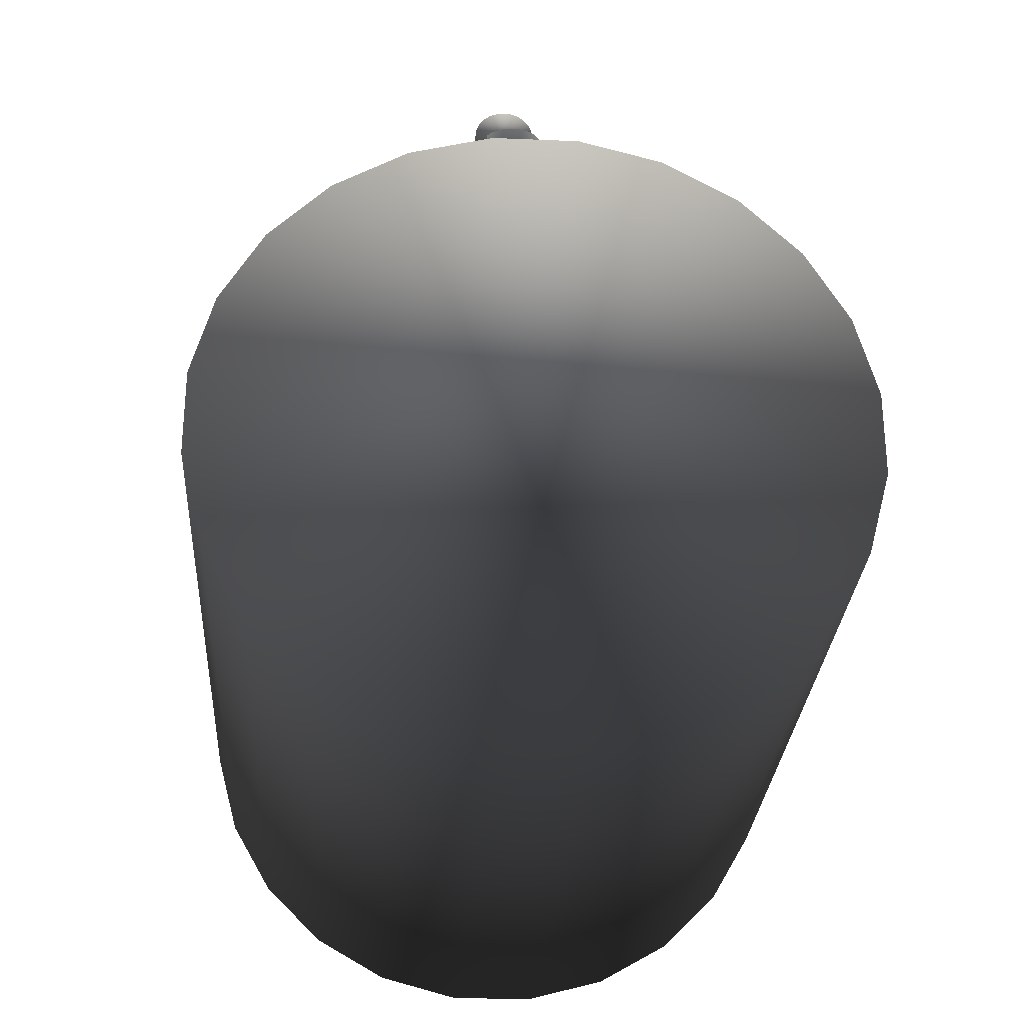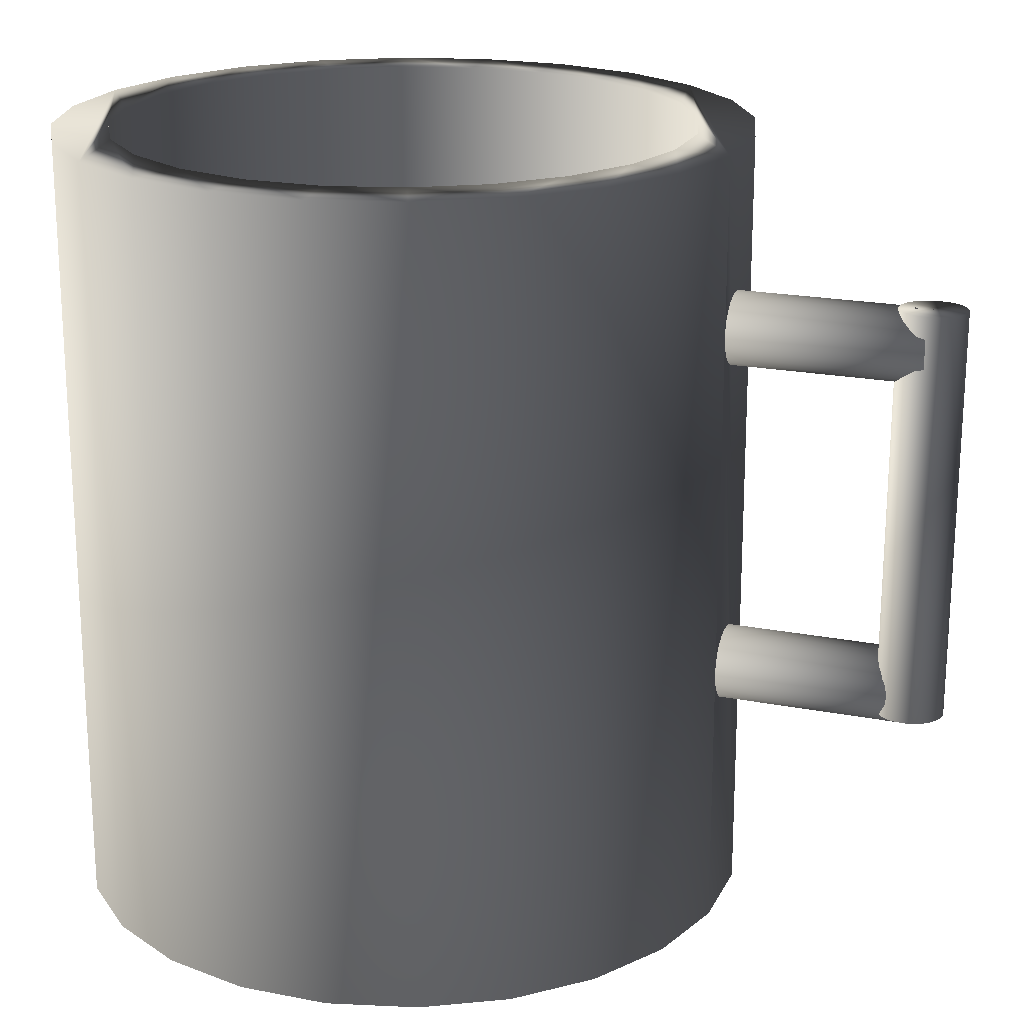
<metadata>
{"format":"obj","ext":"obj","renderer":"f3d","projection":"perspective","resolution":1024,"background":"white","views":[{"elev":-28.1,"azim":176.4,"up":"+Y"},{"elev":20.0,"azim":109.9,"up":"+Z"}]}
</metadata>
<code>
v 0.004656 -0.0752 -0.05243
v 0.02457 -0.06696 -0.05243
v 0.01515 -0.07239 -0.05243
v 0.03225 -0.05928 -0.05243
v 0.01515 -0.07239 0.04265
v 0.004656 -0.0752 0.04265
v -0.006211 -0.0752 -0.05243
v 0.02457 -0.06696 0.04265
v -0.006211 -0.0752 0.04265
v 0.03769 -0.04987 -0.05243
v 0.03225 -0.05928 0.04265
v -0.01671 -0.07239 0.04265
v -0.01671 -0.07239 -0.05243
v 0.01259 -0.06619 0.04265
v 0.003781 -0.06854 0.04265
v 0.0405 -0.03937 -0.05243
v 0.03769 -0.04987 0.04265
v 0.02048 -0.06163 0.04265
v -0.02612 -0.06695 -0.05243
v -0.005333 -0.06854 0.04265
v 0.0405 -0.03937 0.04265
v 0.01259 -0.06619 -0.03888
v 0.003781 -0.06854 -0.03888
v -0.02612 -0.06695 0.04265
v -0.005333 -0.06854 -0.03888
v -0.01414 -0.06618 0.04265
v 0.04051 -0.0285 -0.05243
v 0.04051 -0.0285 0.04265
v 0.03148 -0.0473 0.04265
v 0.02693 -0.05519 0.04265
v 0.02048 -0.06163 -0.03888
v -0.0338 -0.05926 -0.05243
v -0.01414 -0.06618 -0.03888
v 0.03385 -0.03849 0.04265
v 0.02693 -0.05519 -0.03888
v -0.02203 -0.06162 0.04265
v -0.0338 -0.05926 0.04265
v 0.03148 -0.0473 -0.03888
v 0.0377 -0.01801 -0.05243
v 0.0377 -0.01801 0.04265
v 0.03385 -0.02938 0.04265
v 0.03385 -0.03849 -0.03888
v -0.03923 -0.04985 -0.05243
v -0.02203 -0.06162 -0.03888
v 0.03385 -0.02938 -0.03888
v -0.02847 -0.05518 0.04265
v -0.03923 -0.04985 0.04265
v 0.03226 -0.008592 -0.05243
v 0.03226 -0.008592 0.04265
v 0.03149 -0.02057 0.04265
v 0.03149 -0.02057 -0.03888
v -0.04204 -0.03935 -0.05243
v -0.02847 -0.05518 -0.03888
v -0.03303 -0.04728 0.04265
v -0.04204 -0.03935 0.04265
v 0.02458 -0.000906 -0.05243
v 0.02458 -0.000906 0.04265
v 0.02694 -0.01268 0.04265
v 0.02694 -0.01268 -0.03888
v -0.03303 -0.04728 -0.03888
v -0.03538 -0.03848 0.04265
v -0.04204 -0.02848 -0.05243
v 0.02049 -0.006233 0.04265
v -0.03538 -0.03848 -0.03888
v -0.03538 -0.02936 0.04265
v -0.04204 -0.02848 0.04265
v 0.01517 0.00453 -0.05243
v 0.01517 0.00453 0.04265
v 0.0126 -0.001674 0.04265
v 0.02049 -0.006233 -0.03888
v -0.03923 -0.01799 -0.05243
v 0.0126 -0.001674 -0.03888
v -0.03538 -0.02936 -0.03888
v -0.03302 -0.02056 0.04265
v -0.03923 -0.01799 0.04265
v 0.004674 0.007345 -0.05243
v 0.003797 0.000687 0.04265
v -0.03379 -0.008578 0.04265
v -0.03379 -0.008578 -0.05243
v 0.004674 0.007345 0.04265
v 0.003797 0.000687 -0.03888
v -0.03302 -0.02056 -0.03888
v -0.02846 -0.01267 0.04265
v -0.006193 0.007347 -0.05243
v 0.004674 0.007345 -0.02117
v -0.005318 0.000689 0.04265
v -0.02846 -0.01267 -0.03888
v -0.0261 -0.000895 0.04265
v -0.02202 -0.006224 0.04265
v -0.0261 -0.000895 -0.05243
v 0.004674 0.007345 0.02117
v -0.01412 -0.001668 0.04265
v -0.005318 0.000689 -0.03888
v -0.02202 -0.006224 -0.03888
v -0.006193 0.007347 0.04265
v -0.01669 0.004537 -0.05243
v -0.01669 0.004537 0.04265
v -0.01412 -0.001668 -0.03888
v 0.004644 0.007345 0.02231
v 0.004409 0.007345 0.02006
v 0.004319 0.007345 0.0234
v 0.00468 0.03025 0.02117
v 0.004649 0.03025 0.02231
v 0.004324 0.03025 0.0234
v 0.003866 0.007345 0.01905
v 0.004414 0.03025 0.02006
v 0.003727 0.03025 0.02437
v 0.003722 0.007345 0.02437
v 0.003871 0.03025 0.01905
v 0.003081 0.007345 0.01823
v 0.002894 0.007345 0.02516
v 0.003086 0.03025 0.01823
v 0.002899 0.03025 0.02516
v 0.002109 0.007345 0.01763
v 0.001891 0.007345 0.0257
v 0.002114 0.03025 0.01763
v 0.001896 0.03025 0.0257
v 0.001016 0.007346 0.01731
v 0.000782 0.007346 0.02597
v 0.001021 0.03026 0.01731
v 0.000787 0.03026 0.02597
v -0.000125 0.007346 0.01727
v -0.000359 0.007346 0.02593
v -0.00012 0.03026 0.01727
v -0.000354 0.03026 0.02593
v -0.001234 0.007346 0.01754
v -0.001452 0.007346 0.02561
v -0.001229 0.03026 0.01754
v -0.001447 0.03026 0.02561
v -0.002237 0.007347 0.01808
v -0.002424 0.007347 0.02501
v -0.002232 0.03026 0.01808
v -0.002419 0.03026 0.02501
v -0.003065 0.007347 0.01887
v -0.003209 0.007347 0.02419
v -0.00306 0.03026 0.01887
v -0.003204 0.03026 0.02419
v -0.003662 0.007347 0.01984
v -0.003747 0.03026 0.02318
v -0.003657 0.03026 0.01984
v -0.003752 0.007347 0.02318
v -0.003987 0.007347 0.02093
v -0.004012 0.03026 0.02207
v -0.003982 0.03026 0.02093
v -0.004018 0.007347 0.02207
v 0.004582 0.007345 -0.01886
v 0.00478 0.007345 -0.02001
v 0.004273 0.007345 -0.02226
v 0.004785 0.03025 -0.02001
v 0.004588 0.03025 -0.01886
v 0.004095 0.007345 -0.01781
v 0.00468 0.03025 -0.02117
v 0.0041 0.03025 -0.01781
v 0.003602 0.007345 -0.02321
v 0.004278 0.03025 -0.02226
v 0.003356 0.03025 -0.01691
v 0.00335 0.007345 -0.01691
v 0.003607 0.03025 -0.02321
v 0.002709 0.007345 -0.02395
v 0.0024 0.007345 -0.01624
v 0.002714 0.03025 -0.02395
v 0.002405 0.03025 -0.01624
v 0.001653 0.007346 -0.02444
v 0.001309 0.007346 -0.01584
v 0.001658 0.03026 -0.02444
v 0.001314 0.03026 -0.01584
v 0.000507 0.007346 -0.02464
v 0.00015 0.007346 -0.01573
v 0.000512 0.03026 -0.02464
v 0.000155 0.03026 -0.01573
v -0.000652 0.007346 -0.02453
v -0.000996 0.007346 -0.01593
v -0.000647 0.03026 -0.02453
v -0.000991 0.03026 -0.01593
v -0.001743 0.007346 -0.02413
v -0.002052 0.007347 -0.01642
v -0.001738 0.03026 -0.02413
v -0.002047 0.03026 -0.01642
v -0.002693 0.007347 -0.02346
v -0.002945 0.007347 -0.01716
v -0.002688 0.03026 -0.02346
v -0.00294 0.03026 -0.01716
v -0.003438 0.007347 -0.02257
v -0.003611 0.03026 -0.01811
v -0.003433 0.03026 -0.02257
v -0.003616 0.007347 -0.01811
v -0.003925 0.007347 -0.02151
v -0.004012 0.03026 -0.0192
v -0.00392 0.03026 -0.02151
v -0.004018 0.007347 -0.0192
v -0.004123 0.007347 -0.02036
v -0.004118 0.03026 -0.02036
v 0.002218 0.02679 0.02601
v 0.000218 0.02625 0.02595
v 0.001253 0.02639 0.02598
v 0.003046 0.02743 0.02603
v 0.001534 0.02625 -0.0228
v 0.002569 0.02639 -0.02278
v 0.003534 0.02679 -0.02275
v -0.000818 0.02639 0.02592
v 0.000499 0.02639 -0.02283
v 0.004362 0.02743 -0.02273
v 0.003682 0.02825 0.02604
v -0.001783 0.02679 0.0259
v -0.000466 0.02679 -0.02286
v 0.004998 0.02825 -0.02271
v 0.004081 0.02922 0.02605
v 0.005397 0.02922 -0.0227
v -0.002611 0.02742 0.02587
v 0.005533 0.03026 -0.0227
v 0.004217 0.03026 0.02606
v -0.001295 0.02742 -0.02288
v -0.003247 0.02825 0.02586
v 0.00408 0.03129 0.02605
v -0.001931 0.02825 -0.0229
v 0.005397 0.03129 -0.0227
v -0.003647 0.02922 0.02585
v 0.00368 0.03226 0.02604
v -0.002331 0.02922 -0.02291
v 0.004997 0.03226 -0.02271
v -0.003784 0.03025 0.02584
v 0.003045 0.03309 0.02603
v -0.002467 0.03025 -0.02291
v 0.004361 0.03309 -0.02273
v -0.003648 0.03129 0.02585
v -0.002331 0.03129 -0.02291
v 0.002216 0.03372 0.02601
v 0.003532 0.03372 -0.02275
v -0.003248 0.03225 0.02586
v -0.001932 0.03225 -0.0229
v 0.002567 0.03412 -0.02278
v 0.001251 0.03412 0.02598
v -0.002613 0.03308 0.02587
v 0.001532 0.03426 -0.0228
v -0.001297 0.03308 -0.02288
v 0.000216 0.03426 0.02595
v -0.001784 0.03372 0.0259
v 0.000496 0.03412 -0.02283
v -0.000468 0.03372 -0.02286
v -0.00082 0.03412 0.02592
g mesh1_mesh1-geometry
f 1 2 3
f 2 1 4
f 2 5 3
f 3 6 1
f 4 1 7
f 4 8 2
f 5 2 8
f 6 3 5
f 9 1 6
f 1 9 7
f 4 7 10
f 8 4 11
f 8 6 5
f 6 11 9
f 12 7 9
f 10 7 13
f 10 11 4
f 6 8 11
f 9 11 14
f 7 12 13
f 9 15 12
f 10 13 16
f 11 10 17
f 14 11 18
f 15 9 14
f 12 19 13
f 12 15 20
f 16 13 19
f 21 10 16
f 10 21 17
f 18 11 17
f 18 22 14
f 14 23 15
f 19 12 24
f 15 25 20
f 12 20 26
f 16 19 27
f 16 28 21
f 29 17 21
f 18 17 30
f 22 18 31
f 23 14 22
f 25 15 23
f 12 26 24
f 24 32 19
f 33 20 25
f 20 33 26
f 27 19 32
f 28 16 27
f 34 21 28
f 30 17 29
f 29 21 34
f 30 31 18
f 31 23 22
f 23 35 25
f 24 26 36
f 32 24 37
f 25 38 33
f 33 36 26
f 27 32 39
f 27 40 28
f 34 28 41
f 29 35 30
f 42 29 34
f 31 30 35
f 23 31 35
f 25 35 38
f 24 36 37
f 37 43 32
f 33 38 42
f 36 33 44
f 39 32 43
f 40 27 39
f 41 28 40
f 45 34 41
f 35 29 38
f 29 42 38
f 34 45 42
f 37 36 46
f 43 37 47
f 33 42 44
f 44 46 36
f 39 43 48
f 39 49 40
f 41 40 50
f 41 51 45
f 44 42 45
f 37 46 47
f 47 52 43
f 46 44 53
f 48 43 52
f 49 39 48
f 50 40 49
f 51 41 50
f 53 45 51
f 44 45 53
f 47 46 54
f 52 47 55
f 53 54 46
f 48 52 56
f 48 57 49
f 50 49 58
f 50 59 51
f 53 51 60
f 47 54 61
f 47 61 55
f 55 62 52
f 54 53 60
f 56 52 62
f 57 48 56
f 63 49 57
f 58 49 63
f 59 50 58
f 64 51 59
f 60 51 64
f 60 61 54
f 55 61 65
f 62 55 66
f 56 62 67
f 56 68 57
f 63 57 69
f 70 58 63
f 58 70 59
f 64 59 70
f 61 60 64
f 64 65 61
f 55 65 66
f 66 71 62
f 67 62 71
f 68 56 67
f 69 57 68
f 72 63 69
f 63 72 70
f 64 70 73
f 65 64 73
f 66 65 74
f 71 66 75
f 67 71 76
f 76 68 67
f 69 68 77
f 77 72 69
f 73 70 72
f 73 74 65
f 66 74 75
f 78 71 75
f 76 71 79
f 68 76 80
f 77 68 80
f 72 77 81
f 73 72 82
f 74 73 82
f 75 74 83
f 71 78 79
f 75 83 78
f 76 79 84
f 80 76 85
f 77 80 86
f 86 81 77
f 82 72 81
f 87 74 82
f 74 87 83
f 88 79 78
f 78 83 89
f 84 79 90
f 84 85 76
f 80 85 91
f 86 80 92
f 81 86 93
f 82 81 87
f 94 83 87
f 79 88 90
f 78 95 88
f 83 94 89
f 78 89 92
f 84 90 96
f 85 84 91
f 91 84 80
f 78 92 80
f 92 93 86
f 87 81 93
f 87 93 94
f 97 90 88
f 78 80 95
f 88 95 97
f 98 89 94
f 89 98 92
f 90 97 96
f 96 95 84
f 80 84 95
f 93 92 98
f 94 93 98
f 95 96 97
g mesh1_mesh1-geometry
f 3 2 1
f 4 1 2
f 3 5 2
f 1 6 3
f 7 1 4
f 2 8 4
f 8 2 5
f 5 3 6
f 6 1 9
f 7 9 1
f 10 7 4
f 11 4 8
f 5 6 8
f 9 11 6
f 9 7 12
f 13 7 10
f 4 11 10
f 11 8 6
f 14 11 9
f 13 12 7
f 12 15 9
f 16 13 10
f 17 10 11
f 18 11 14
f 14 9 15
f 13 19 12
f 20 15 12
f 19 13 16
f 16 10 21
f 17 21 10
f 17 11 18
f 14 22 18
f 15 23 14
f 24 12 19
f 20 25 15
f 26 20 12
f 27 19 16
f 21 28 16
f 21 17 29
f 30 17 18
f 31 18 22
f 22 14 23
f 23 15 25
f 24 26 12
f 19 32 24
f 25 20 33
f 26 33 20
f 32 19 27
f 27 16 28
f 28 21 34
f 29 17 30
f 34 21 29
f 18 31 30
f 22 23 31
f 25 35 23
f 36 26 24
f 37 24 32
f 33 38 25
f 26 36 33
f 39 32 27
f 28 40 27
f 41 28 34
f 30 35 29
f 34 29 42
f 35 30 31
f 35 31 23
f 38 35 25
f 37 36 24
f 32 43 37
f 42 38 33
f 44 33 36
f 43 32 39
f 39 27 40
f 40 28 41
f 41 34 45
f 38 29 35
f 38 42 29
f 42 45 34
f 46 36 37
f 47 37 43
f 44 42 33
f 36 46 44
f 48 43 39
f 40 49 39
f 50 40 41
f 45 51 41
f 45 42 44
f 47 46 37
f 43 52 47
f 53 44 46
f 52 43 48
f 48 39 49
f 49 40 50
f 50 41 51
f 51 45 53
f 53 45 44
f 54 46 47
f 55 47 52
f 46 54 53
f 56 52 48
f 49 57 48
f 58 49 50
f 51 59 50
f 60 51 53
f 61 54 47
f 55 61 47
f 52 62 55
f 60 53 54
f 62 52 56
f 56 48 57
f 57 49 63
f 63 49 58
f 58 50 59
f 59 51 64
f 64 51 60
f 54 61 60
f 65 61 55
f 66 55 62
f 67 62 56
f 57 68 56
f 69 57 63
f 63 58 70
f 59 70 58
f 70 59 64
f 64 60 61
f 61 65 64
f 66 65 55
f 62 71 66
f 71 62 67
f 67 56 68
f 68 57 69
f 69 63 72
f 70 72 63
f 73 70 64
f 73 64 65
f 74 65 66
f 75 66 71
f 76 71 67
f 67 68 76
f 77 68 69
f 69 72 77
f 72 70 73
f 65 74 73
f 75 74 66
f 75 71 78
f 79 71 76
f 80 76 68
f 80 68 77
f 81 77 72
f 82 72 73
f 82 73 74
f 83 74 75
f 79 78 71
f 78 83 75
f 84 79 76
f 85 76 80
f 86 80 77
f 77 81 86
f 81 72 82
f 82 74 87
f 83 87 74
f 78 79 88
f 89 83 78
f 90 79 84
f 76 85 84
f 91 85 80
f 92 80 86
f 93 86 81
f 87 81 82
f 87 83 94
f 90 88 79
f 88 95 78
f 89 94 83
f 92 89 78
f 96 90 84
f 91 84 85
f 80 84 91
f 80 92 78
f 86 93 92
f 93 81 87
f 94 93 87
f 88 90 97
f 95 80 78
f 97 95 88
f 94 89 98
f 92 98 89
f 96 97 90
f 84 95 96
f 95 84 80
f 98 92 93
f 98 93 94
f 97 96 95
g mesh2_mesh2-geometry
f 99 100 91
f 100 99 101
f 100 102 91
f 91 103 99
f 99 104 101
f 100 101 105
f 102 100 106
f 103 91 102
f 104 99 103
f 107 101 104
f 105 101 108
f 105 106 100
f 106 103 102
f 103 106 104
f 101 107 108
f 104 109 107
f 105 108 110
f 106 105 109
f 104 106 109
f 107 111 108
f 107 109 112
f 110 108 111
f 110 109 105
f 111 107 113
f 109 110 112
f 107 112 113
f 110 111 114
f 113 115 111
f 114 112 110
f 113 112 116
f 114 111 115
f 115 113 117
f 112 114 116
f 113 116 117
f 114 115 118
f 117 119 115
f 118 116 114
f 117 116 120
f 118 115 119
f 119 117 121
f 116 118 120
f 117 120 121
f 118 119 122
f 121 123 119
f 122 120 118
f 121 120 124
f 122 119 123
f 123 121 125
f 120 122 124
f 121 124 125
f 122 123 126
f 125 127 123
f 126 124 122
f 125 124 128
f 126 123 127
f 127 125 129
f 124 126 128
f 125 128 129
f 126 127 130
f 129 131 127
f 130 128 126
f 129 128 132
f 130 127 131
f 131 129 133
f 128 130 132
f 129 132 133
f 130 131 134
f 133 135 131
f 134 132 130
f 133 132 136
f 134 131 135
f 135 133 137
f 132 134 136
f 133 136 137
f 134 135 138
f 139 135 137
f 138 136 134
f 137 136 140
f 138 135 141
f 135 139 141
f 137 140 139
f 136 138 140
f 138 141 142
f 143 141 139
f 139 140 144
f 142 140 138
f 142 141 145
f 141 143 145
f 139 144 143
f 140 142 144
f 145 144 142
f 144 145 143
g mesh2_mesh2-geometry
f 91 100 99
f 101 99 100
f 91 102 100
f 99 103 91
f 101 104 99
f 105 101 100
f 106 100 102
f 102 91 103
f 103 99 104
f 104 101 107
f 108 101 105
f 100 106 105
f 102 103 106
f 104 106 103
f 108 107 101
f 107 109 104
f 110 108 105
f 109 105 106
f 109 106 104
f 108 111 107
f 112 109 107
f 111 108 110
f 105 109 110
f 113 107 111
f 112 110 109
f 113 112 107
f 114 111 110
f 111 115 113
f 110 112 114
f 116 112 113
f 115 111 114
f 117 113 115
f 116 114 112
f 117 116 113
f 118 115 114
f 115 119 117
f 114 116 118
f 120 116 117
f 119 115 118
f 121 117 119
f 120 118 116
f 121 120 117
f 122 119 118
f 119 123 121
f 118 120 122
f 124 120 121
f 123 119 122
f 125 121 123
f 124 122 120
f 125 124 121
f 126 123 122
f 123 127 125
f 122 124 126
f 128 124 125
f 127 123 126
f 129 125 127
f 128 126 124
f 129 128 125
f 130 127 126
f 127 131 129
f 126 128 130
f 132 128 129
f 131 127 130
f 133 129 131
f 132 130 128
f 133 132 129
f 134 131 130
f 131 135 133
f 130 132 134
f 136 132 133
f 135 131 134
f 137 133 135
f 136 134 132
f 137 136 133
f 138 135 134
f 137 135 139
f 134 136 138
f 140 136 137
f 141 135 138
f 141 139 135
f 139 140 137
f 140 138 136
f 142 141 138
f 139 141 143
f 144 140 139
f 138 140 142
f 145 141 142
f 145 143 141
f 143 144 139
f 144 142 140
f 142 144 145
f 143 145 144
g mesh3_mesh3-geometry
f 146 85 147
f 85 146 148
f 85 149 147
f 147 150 146
f 148 146 151
f 148 152 85
f 149 85 152
f 150 147 149
f 153 146 150
f 146 153 151
f 148 151 154
f 152 148 155
f 152 150 149
f 150 155 153
f 156 151 153
f 154 151 157
f 154 155 148
f 150 152 155
f 153 155 158
f 151 156 157
f 153 158 156
f 154 157 159
f 155 154 158
f 156 160 157
f 156 158 161
f 159 157 160
f 159 158 154
f 160 156 162
f 158 159 161
f 156 161 162
f 159 160 163
f 162 164 160
f 163 161 159
f 162 161 165
f 163 160 164
f 164 162 166
f 161 163 165
f 162 165 166
f 163 164 167
f 166 168 164
f 167 165 163
f 166 165 169
f 167 164 168
f 168 166 170
f 165 167 169
f 166 169 170
f 167 168 171
f 170 172 168
f 171 169 167
f 170 169 173
f 171 168 172
f 172 170 174
f 169 171 173
f 170 173 174
f 171 172 175
f 174 176 172
f 175 173 171
f 174 173 177
f 175 172 176
f 176 174 178
f 173 175 177
f 174 177 178
f 175 176 179
f 178 180 176
f 179 177 175
f 178 177 181
f 179 176 180
f 180 178 182
f 177 179 181
f 178 181 182
f 179 180 183
f 184 180 182
f 183 181 179
f 182 181 185
f 183 180 186
f 180 184 186
f 182 185 184
f 181 183 185
f 183 186 187
f 188 186 184
f 184 185 189
f 187 185 183
f 187 186 190
f 186 188 190
f 184 189 188
f 185 187 189
f 187 190 191
f 192 190 188
f 188 189 192
f 191 189 187
f 190 192 191
f 189 191 192
g mesh3_mesh3-geometry
f 147 85 146
f 148 146 85
f 147 149 85
f 146 150 147
f 151 146 148
f 85 152 148
f 152 85 149
f 149 147 150
f 150 146 153
f 151 153 146
f 154 151 148
f 155 148 152
f 149 150 152
f 153 155 150
f 153 151 156
f 157 151 154
f 148 155 154
f 155 152 150
f 158 155 153
f 157 156 151
f 156 158 153
f 159 157 154
f 158 154 155
f 157 160 156
f 161 158 156
f 160 157 159
f 154 158 159
f 162 156 160
f 161 159 158
f 162 161 156
f 163 160 159
f 160 164 162
f 159 161 163
f 165 161 162
f 164 160 163
f 166 162 164
f 165 163 161
f 166 165 162
f 167 164 163
f 164 168 166
f 163 165 167
f 169 165 166
f 168 164 167
f 170 166 168
f 169 167 165
f 170 169 166
f 171 168 167
f 168 172 170
f 167 169 171
f 173 169 170
f 172 168 171
f 174 170 172
f 173 171 169
f 174 173 170
f 175 172 171
f 172 176 174
f 171 173 175
f 177 173 174
f 176 172 175
f 178 174 176
f 177 175 173
f 178 177 174
f 179 176 175
f 176 180 178
f 175 177 179
f 181 177 178
f 180 176 179
f 182 178 180
f 181 179 177
f 182 181 178
f 183 180 179
f 182 180 184
f 179 181 183
f 185 181 182
f 186 180 183
f 186 184 180
f 184 185 182
f 185 183 181
f 187 186 183
f 184 186 188
f 189 185 184
f 183 185 187
f 190 186 187
f 190 188 186
f 188 189 184
f 189 187 185
f 191 190 187
f 188 190 192
f 192 189 188
f 187 189 191
f 191 192 190
f 192 191 189
g mesh4_mesh4-geometry
f 193 194 195
f 194 193 196
f 197 195 194
f 198 193 195
f 199 196 193
f 194 196 200
f 195 197 198
f 194 201 197
f 193 198 199
f 196 199 202
f 200 196 203
f 201 194 200
f 197 199 198
f 202 197 201
f 199 197 202
f 202 203 196
f 200 203 204
f 200 205 201
f 202 201 206
f 203 202 206
f 204 203 207
f 205 200 204
f 206 201 205
f 208 203 206
f 203 208 207
f 204 207 209
f 209 205 204
f 206 205 208
f 210 207 208
f 209 207 211
f 205 209 212
f 208 205 212
f 207 210 211
f 208 212 210
f 209 211 213
f 213 212 209
f 210 214 211
f 210 212 215
f 213 211 214
f 212 213 215
f 214 210 216
f 210 215 216
f 213 214 217
f 217 215 213
f 216 218 214
f 216 215 219
f 217 214 218
f 215 217 219
f 218 216 220
f 216 219 220
f 217 218 221
f 221 219 217
f 220 222 218
f 220 219 223
f 221 218 222
f 219 221 223
f 222 220 224
f 220 223 224
f 221 222 225
f 221 226 223
f 224 227 222
f 224 223 226
f 225 222 227
f 226 221 225
f 227 224 228
f 224 226 228
f 225 227 229
f 225 230 226
f 231 227 228
f 228 226 230
f 229 227 232
f 230 225 229
f 227 231 232
f 228 230 231
f 229 232 233
f 233 230 229
f 234 232 231
f 231 230 235
f 233 232 236
f 230 233 235
f 232 234 236
f 231 235 234
f 233 236 237
f 237 235 233
f 238 236 234
f 234 235 239
f 237 236 240
f 235 237 239
f 236 238 240
f 234 239 238
f 240 239 237
f 239 240 238
g mesh4_mesh4-geometry
f 195 194 193
f 196 193 194
f 194 195 197
f 195 193 198
f 193 196 199
f 200 196 194
f 198 197 195
f 197 201 194
f 199 198 193
f 202 199 196
f 203 196 200
f 200 194 201
f 198 199 197
f 201 197 202
f 202 197 199
f 196 203 202
f 204 203 200
f 201 205 200
f 206 201 202
f 206 202 203
f 207 203 204
f 204 200 205
f 205 201 206
f 206 203 208
f 207 208 203
f 209 207 204
f 204 205 209
f 208 205 206
f 208 207 210
f 211 207 209
f 212 209 205
f 212 205 208
f 211 210 207
f 210 212 208
f 213 211 209
f 209 212 213
f 211 214 210
f 215 212 210
f 214 211 213
f 215 213 212
f 216 210 214
f 216 215 210
f 217 214 213
f 213 215 217
f 214 218 216
f 219 215 216
f 218 214 217
f 219 217 215
f 220 216 218
f 220 219 216
f 221 218 217
f 217 219 221
f 218 222 220
f 223 219 220
f 222 218 221
f 223 221 219
f 224 220 222
f 224 223 220
f 225 222 221
f 223 226 221
f 222 227 224
f 226 223 224
f 227 222 225
f 225 221 226
f 228 224 227
f 228 226 224
f 229 227 225
f 226 230 225
f 228 227 231
f 230 226 228
f 232 227 229
f 229 225 230
f 232 231 227
f 231 230 228
f 233 232 229
f 229 230 233
f 231 232 234
f 235 230 231
f 236 232 233
f 235 233 230
f 236 234 232
f 234 235 231
f 237 236 233
f 233 235 237
f 234 236 238
f 239 235 234
f 240 236 237
f 239 237 235
f 240 238 236
f 238 239 234
f 237 239 240
f 238 240 239

</code>
